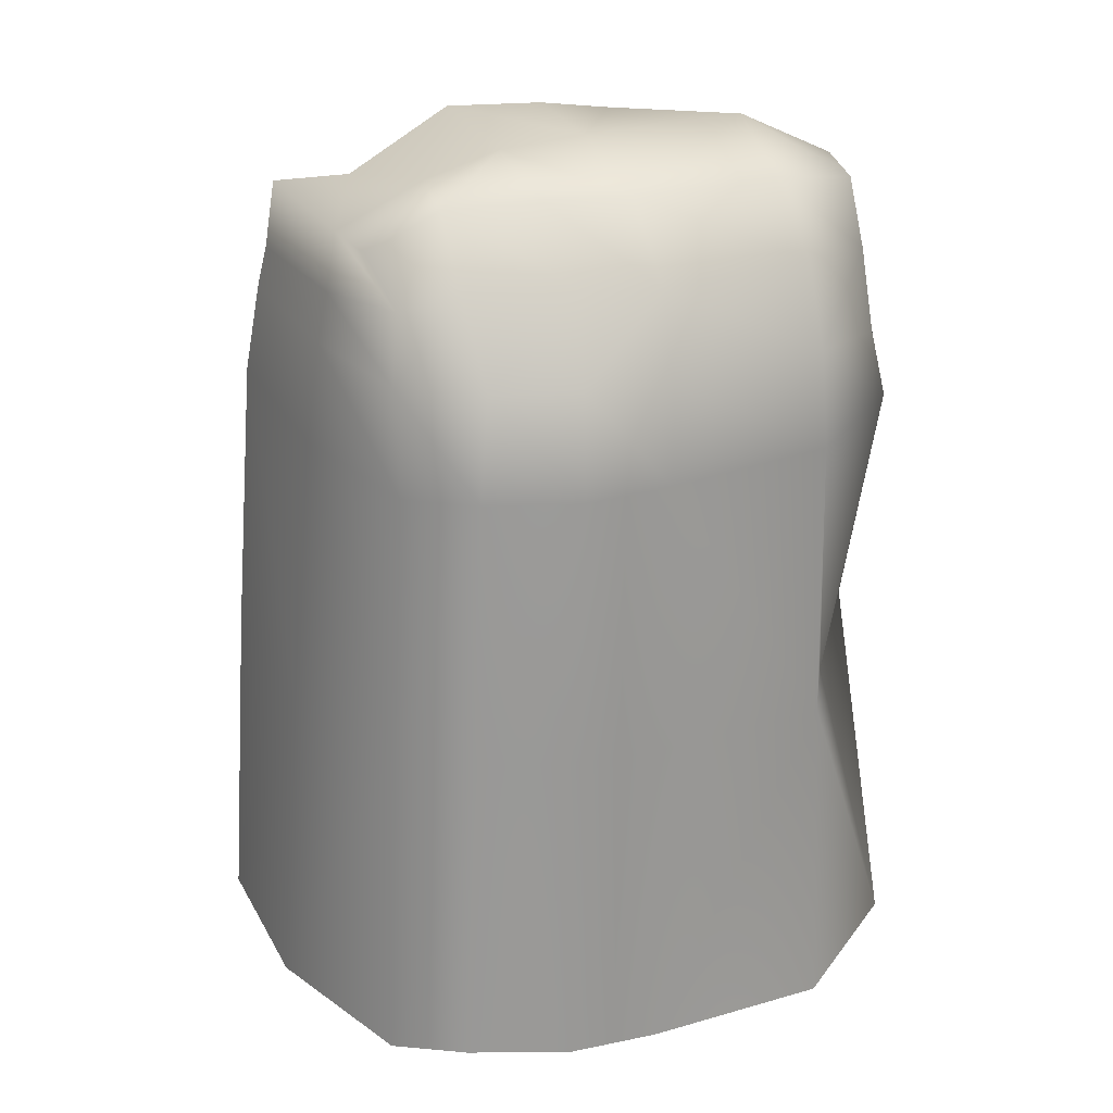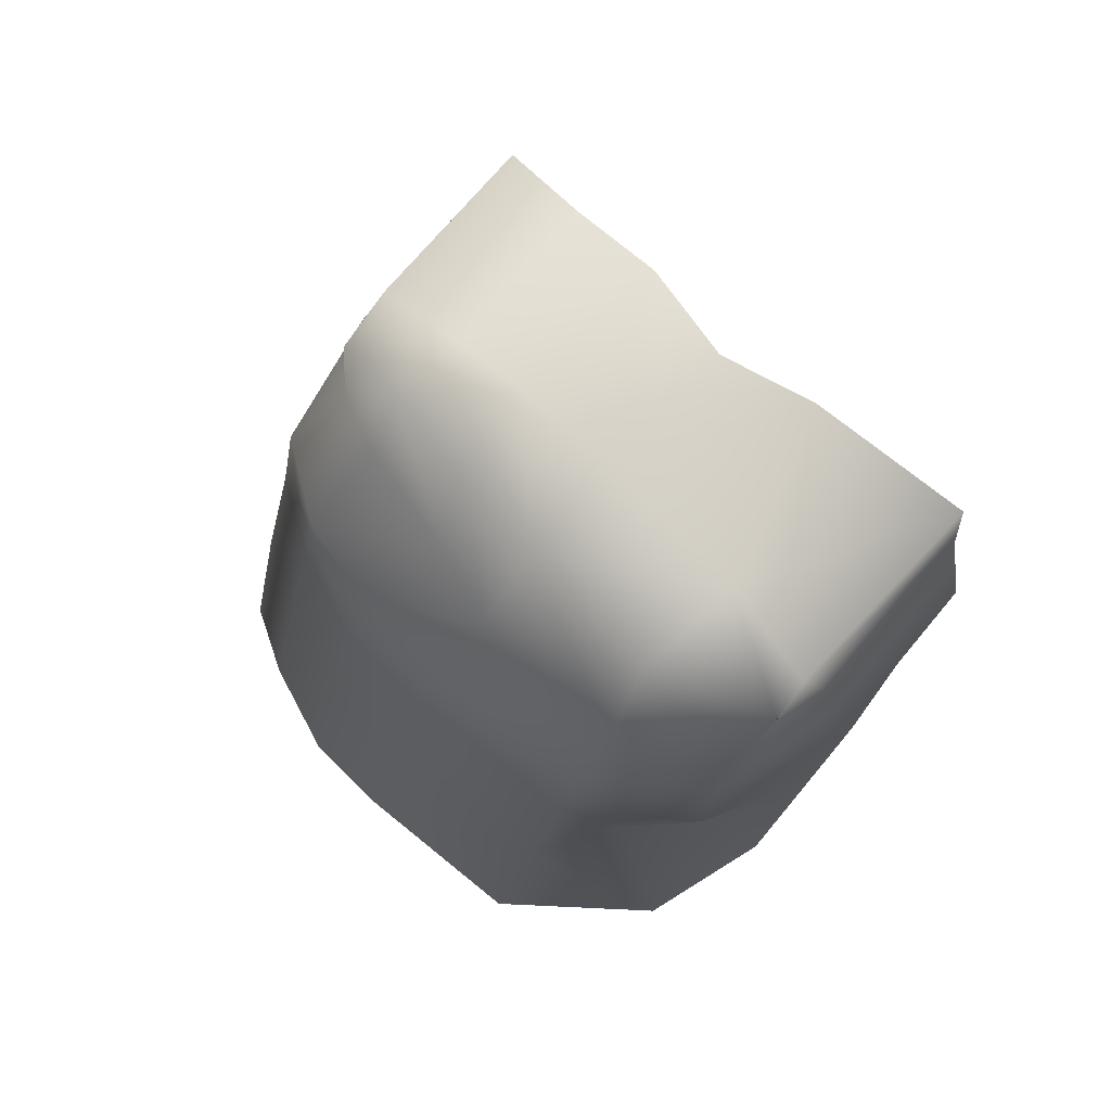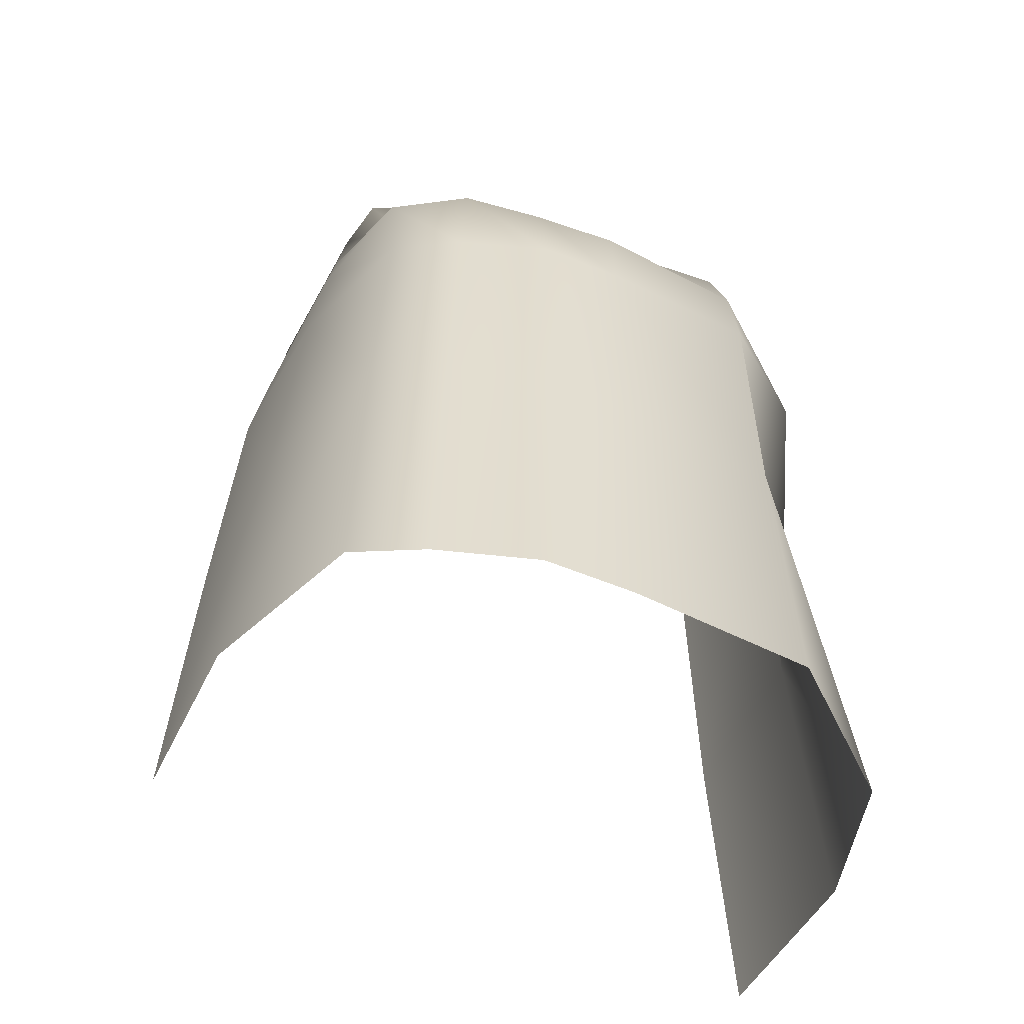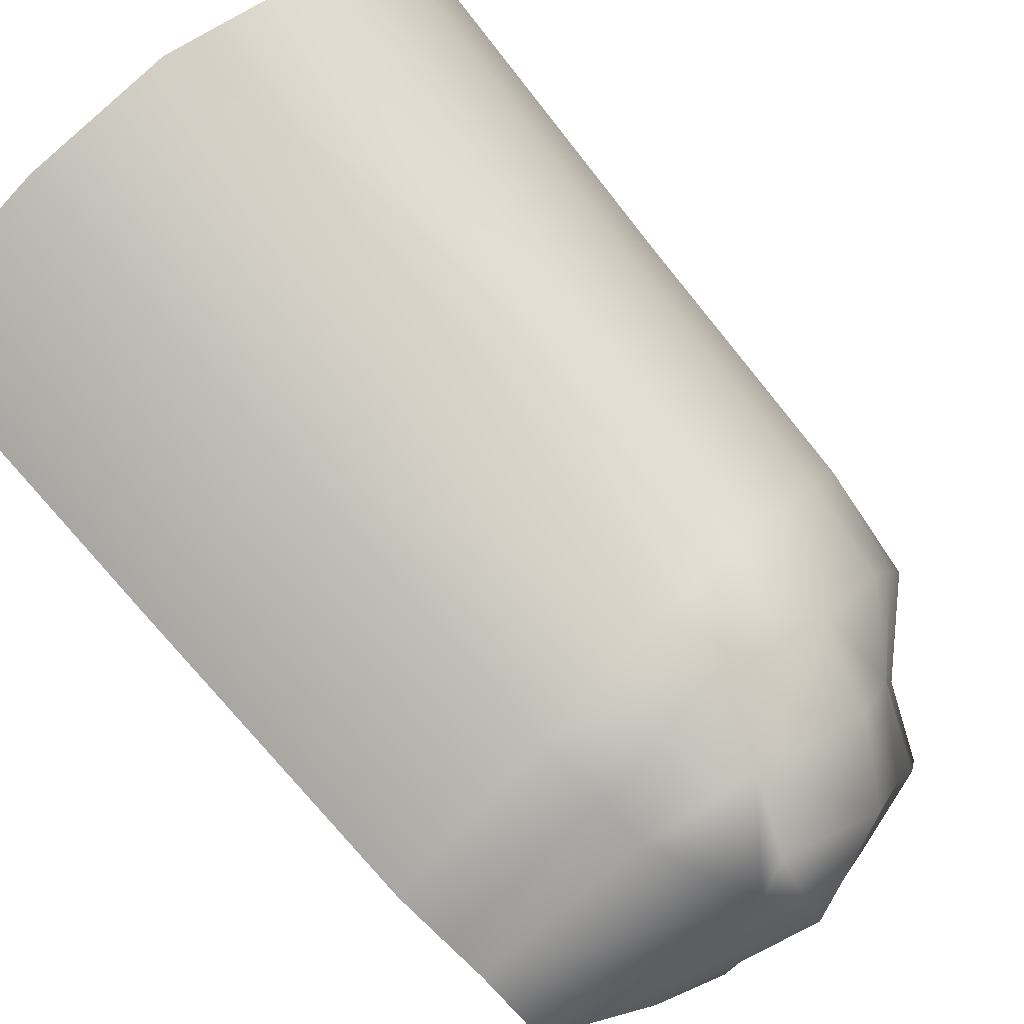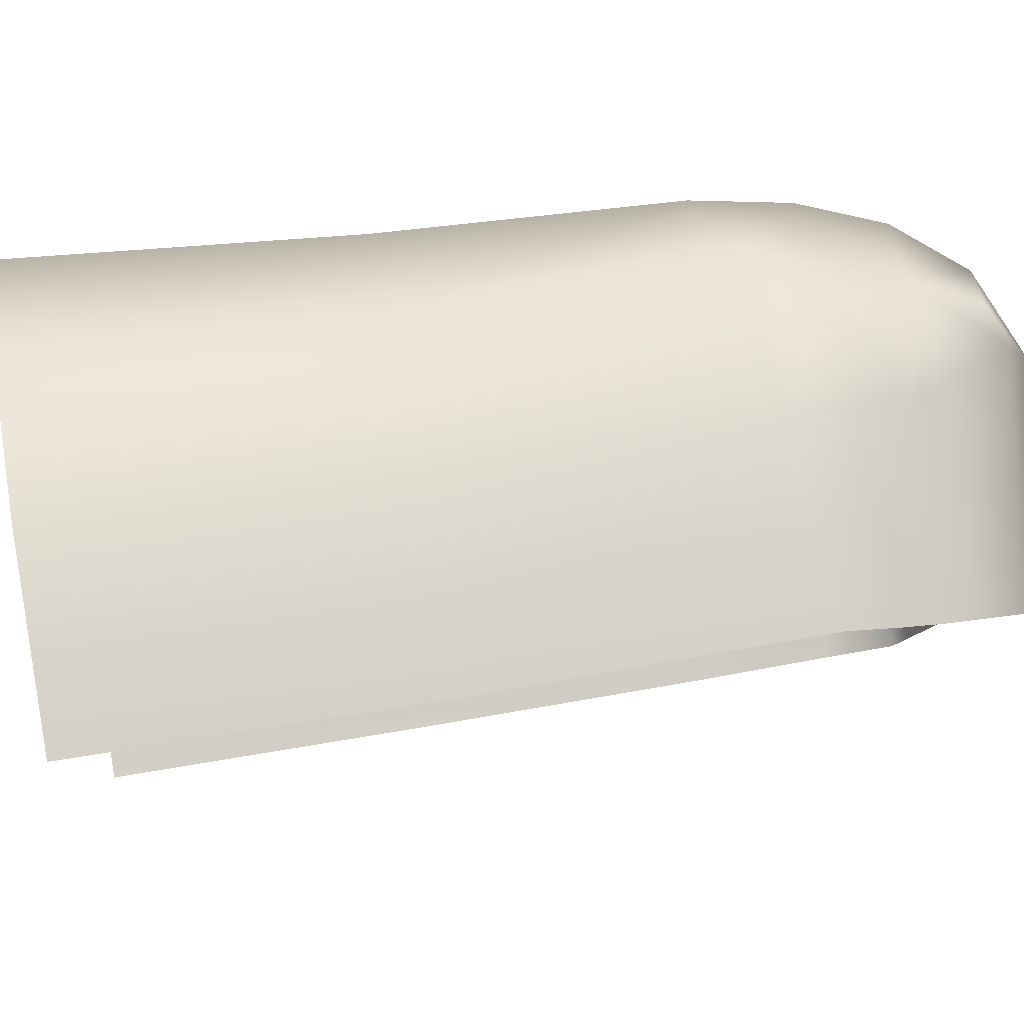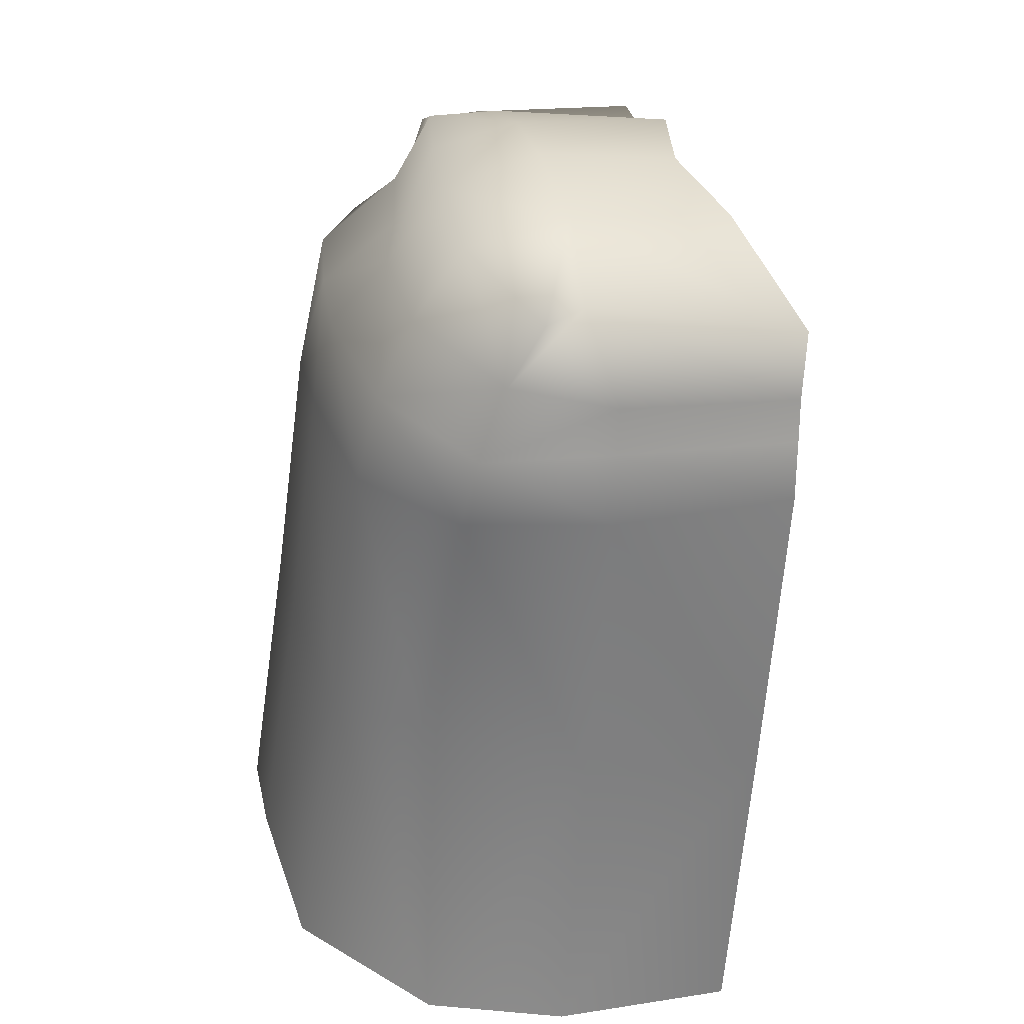
<metadata>
{"format":"obj","ext":"obj","renderer":"f3d","projection":"perspective","resolution":1024,"background":"white","views":[{"elev":30.1,"azim":-87.6,"up":"+Y"},{"elev":77.7,"azim":-22.7,"up":"+Y"},{"elev":-46.4,"azim":-90.2,"up":"+Y"},{"elev":79.5,"azim":134.5,"up":"+Z"},{"elev":56.1,"azim":74.6,"up":"+Z"},{"elev":32.1,"azim":11.0,"up":"+Y"}]}
</metadata>
<code>
g Cliff_Rocks5
v -0.143 0.3761 -0.5675
v 0.226 0.3761 -0.7595
v 0.2575 0.5743 -0.7262
v -0.1149 0.6083 -0.5375
v -0.4023 0.3761 -0.3361
v 0.2755 0.666 -0.705
v -0.358 0.6181 -0.3479
v -0.4247 0.3761 -0.162
v -0.09161 0.7171 -0.5165
v 0.2991 0.8185 -0.6827
v -0.06638 0.849 -0.4953
v 0.379 0.8066 -0.5176
v -0.3884 0.6193 -0.1466
v -0.4023 0.3761 0.06071
v -0.2206 0.729 -0.3511
v 0.029 0.9314 -0.3121
v 0.4522 0.9486 -0.2927
v -0.3343 0.6056 0.05227
v -0.3174 0.3761 0.2429
v -0.2134 0.7717 -0.2125
v -0.1878 0.8489 -0.4171
v -0.1305 0.9258 -0.2612
v -0.1569 0.7655 0.03241
v 0.1094 0.9743 -0.147
v -0.2658 0.5947 0.2414
v -0.1221 0.3761 0.5835
v -0.07546 0.9301 -0.05004
v -0.1298 0.7552 0.2156
v -0.07122 0.5875 0.5672
v 0.1513 0.3761 0.7299
v 0.1979 0.977 0.03609
v 0.505 0.9413 -0.07933
v 0.6575 0.8774 0.07657
v -0.005765 0.9159 0.1461
v 0.3334 0.983 0.3832
v 0.8702 0.751 0.3783
v 0.005545 0.7689 0.5322
v 0.1898 0.5195 0.696
v 0.4852 0.3761 0.6664
v 0.1072 0.919 0.4537
v 0.2472 0.6983 0.6677
v 0.402 0.8693 0.5901
v 0.8664 0.5927 0.4056
v 0.3248 0.8408 0.636
v 0.485 0.6399 0.6084
v 0.4852 0.5341 0.6283
v 0.8725 0.3761 0.4809
v 0.8691 0.4998 0.4355
v 0.3997 -1.069 0.7406
v 0.8315 -0.363 0.5006
v 0.7856 -1.101 0.5397
v 0.4401 -0.3278 0.6831
v 0.06732 -1.038 0.7952
v 0.0221 -0.2985 0.6125
v -0.2006 -0.2689 0.5928
v -0.3133 -1.004 0.6176
v -0.5216 -0.9817 0.2341
v -0.4025 -0.2489 0.2434
v -0.6051 -0.9686 0.0398
v -0.4905 -0.2358 0.04893
v -0.5148 -0.228 -0.178
v -0.628 -0.9601 -0.2001
v -0.6151 -0.9567 -0.3784
v -0.5001 -0.2195 -0.3599
v -0.32 -0.9777 -0.6668
v -0.2275 -0.2471 -0.6178
v 0.06627 -1.01 -0.8458
v 0.1506 -0.2811 -0.8046
g Cliff_Rocks5_0
f 3 2 1
f 4 3 1
f 4 1 5
f 6 3 4
f 7 4 5
f 7 5 8
f 9 6 4
f 9 4 7
f 10 6 9
f 11 10 9
f 12 10 11
f 13 7 8
f 8 14 13
f 15 9 7
f 11 9 15
f 16 12 11
f 17 12 16
f 14 18 13
f 14 19 18
f 13 20 7
f 20 15 7
f 21 11 15
f 16 11 21
f 22 21 15
f 20 22 15
f 22 16 21
f 20 13 23
f 13 18 23
f 20 23 22
f 24 17 16
f 24 16 22
f 19 25 18
f 25 19 26
f 23 27 22
f 27 24 22
f 23 18 28
f 18 25 28
f 23 28 27
f 29 25 26
f 28 25 29
f 26 30 29
f 24 31 17
f 31 32 17
f 33 32 31
f 27 34 24
f 28 34 27
f 34 31 24
f 35 33 31
f 35 31 34
f 36 33 35
f 34 28 37
f 37 28 29
f 30 38 29
f 30 39 38
f 40 34 37
f 40 35 34
f 37 29 41
f 37 41 40
f 29 38 41
f 42 36 35
f 43 36 42
f 40 44 35
f 41 44 40
f 44 42 35
f 44 41 42
f 41 45 42
f 41 38 45
f 45 43 42
f 39 46 38
f 38 46 45
f 45 46 43
f 46 39 47
f 46 48 43
f 48 46 47
g Cliff_Rocks5_1
f 51 50 49
f 50 52 49
f 53 49 52
f 39 52 50
f 47 39 50
f 52 39 30
f 54 52 30
f 54 53 52
f 54 30 26
f 53 54 55
f 55 54 26
f 56 53 55
f 56 55 57
f 26 19 55
f 55 58 57
f 19 58 55
f 59 57 58
f 60 58 19
f 60 59 58
f 14 60 19
f 14 8 60
f 60 61 59
f 8 61 60
f 61 62 59
f 63 62 61
f 64 61 8
f 64 63 61
f 5 64 8
f 63 64 65
f 5 1 64
f 64 66 65
f 1 66 64
f 65 66 67
f 1 2 66
f 66 68 67
f 2 68 66

</code>
